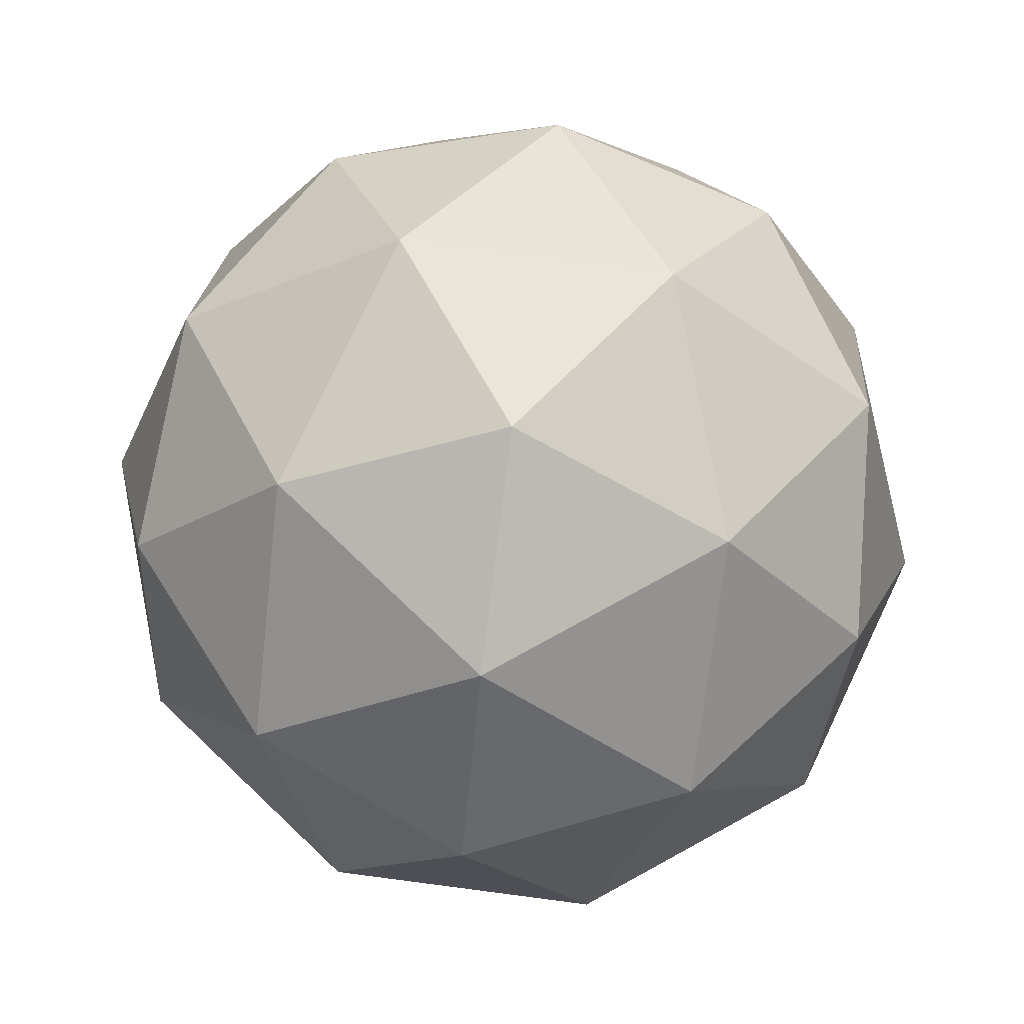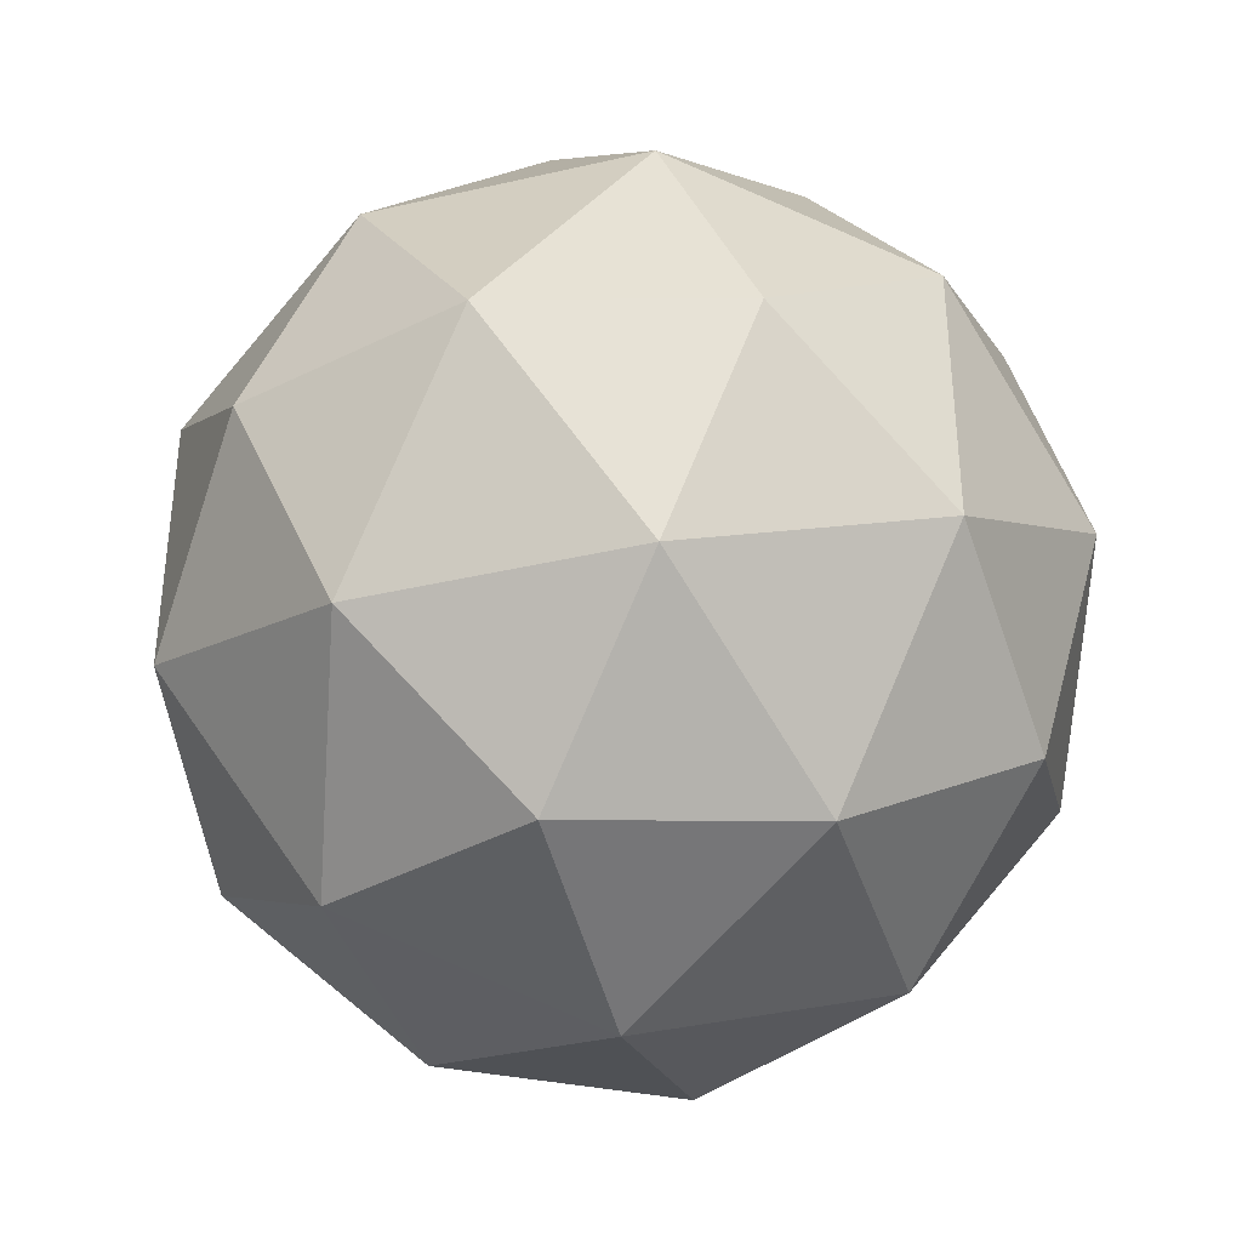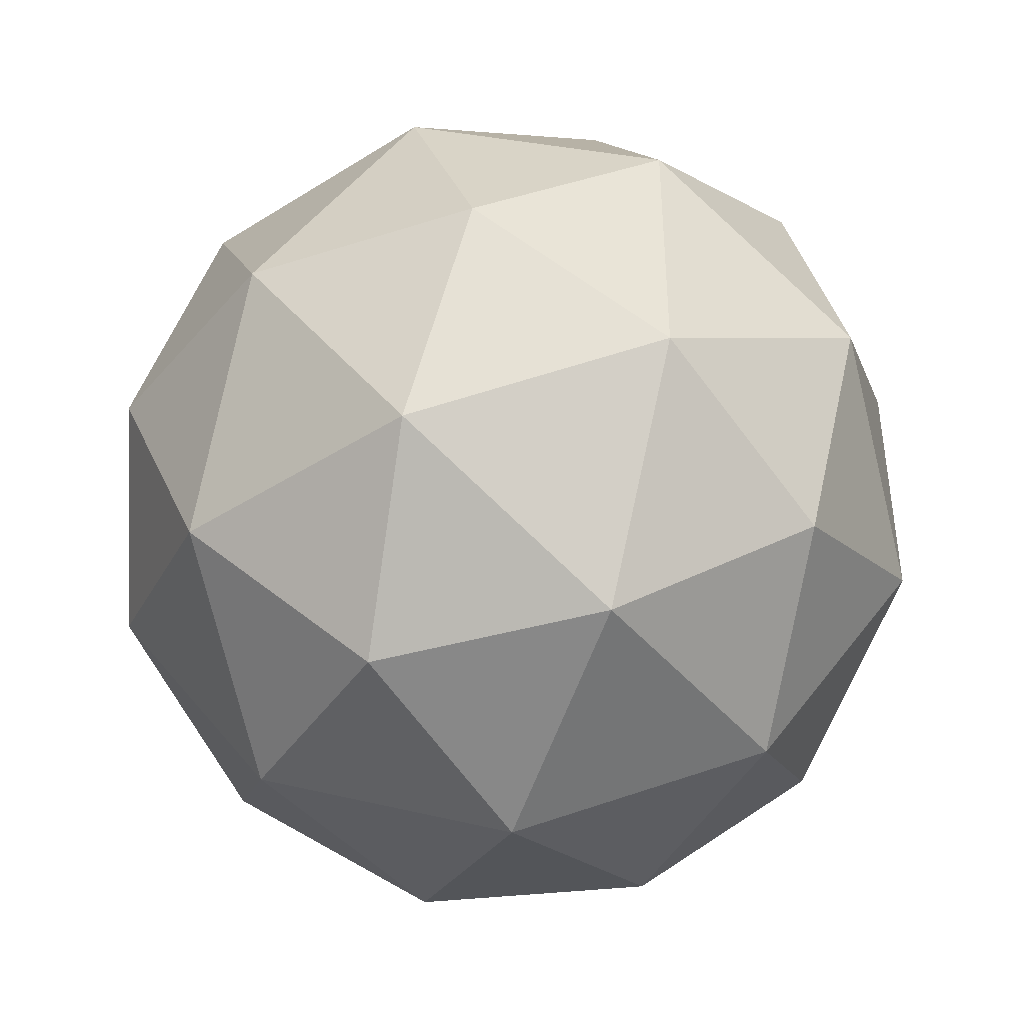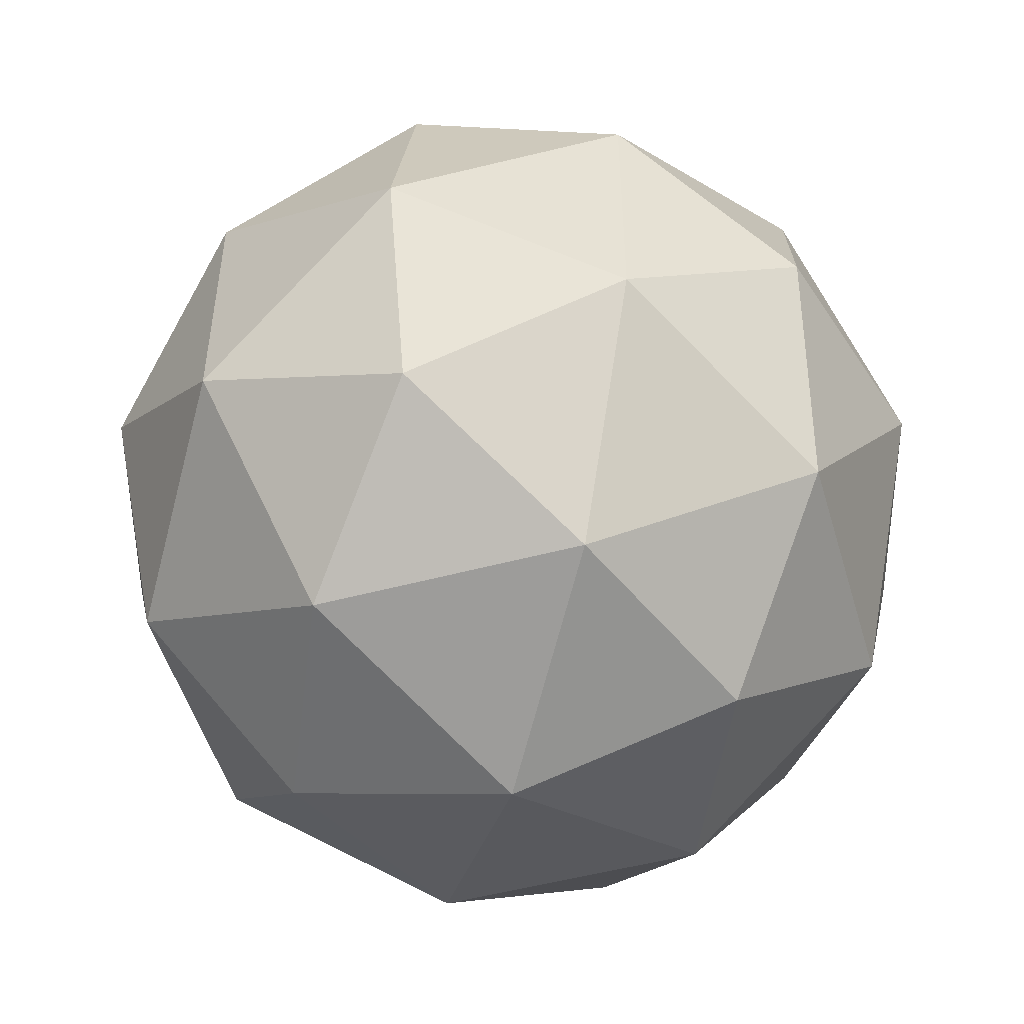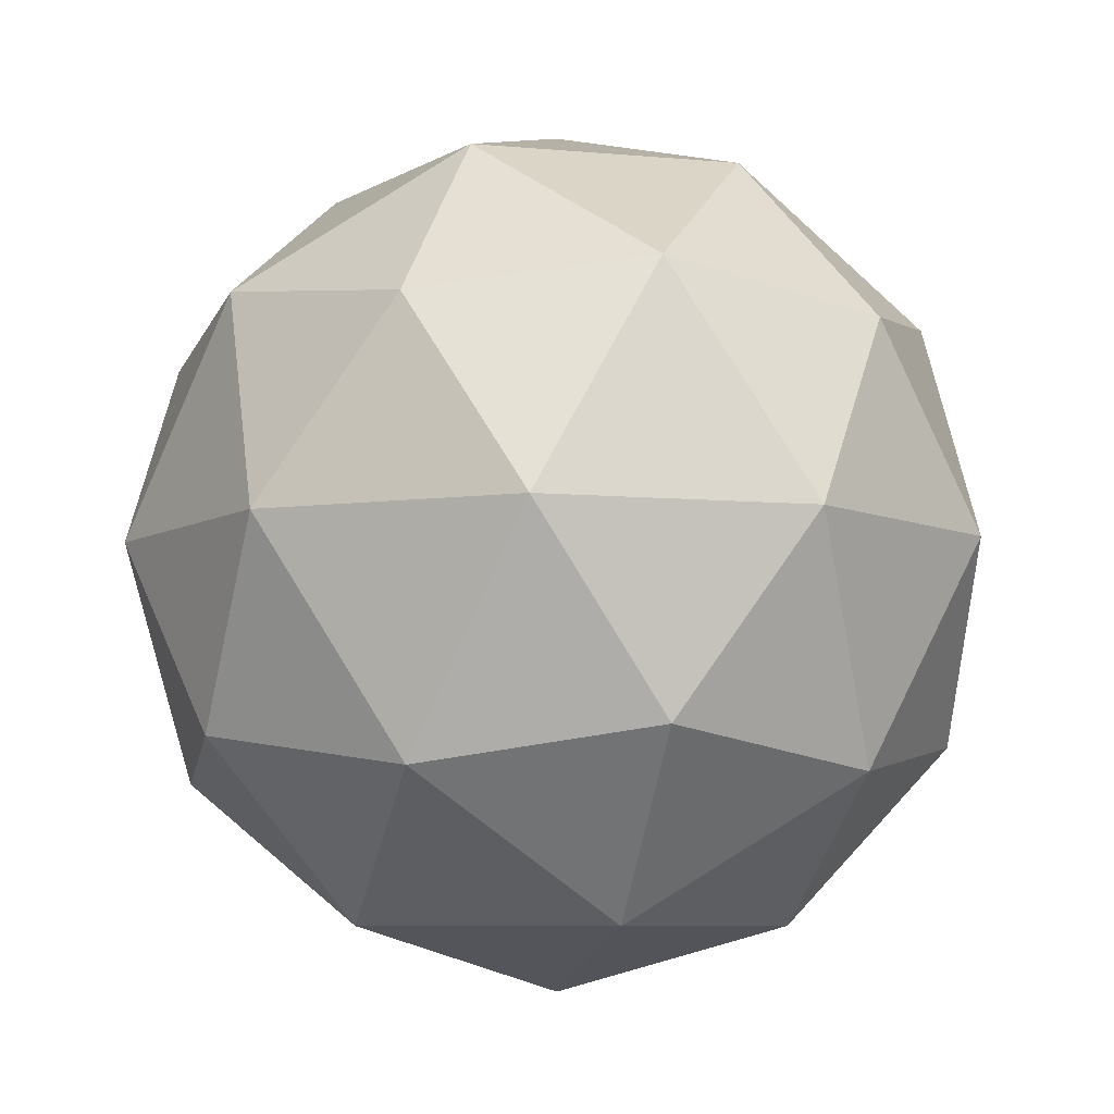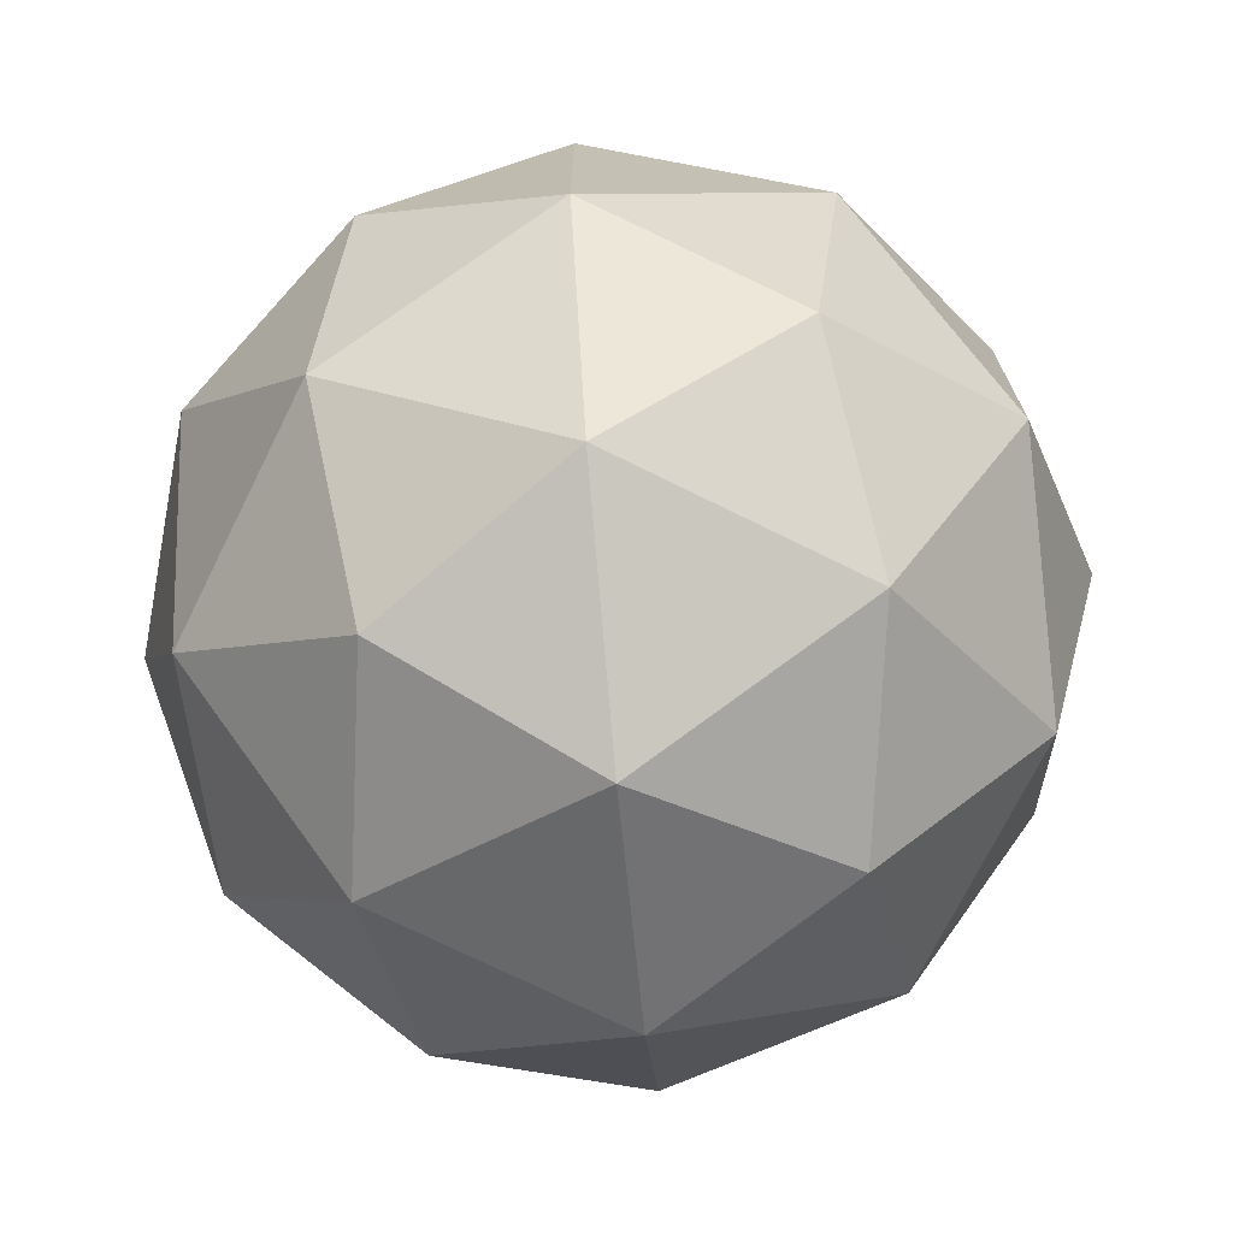
<metadata>
{"format":"obj","ext":"obj","renderer":"f3d","projection":"perspective","resolution":1024,"background":"white","views":[{"elev":79.4,"azim":-46.6,"up":"+Y"},{"elev":-38.2,"azim":-15.3,"up":"+Z"},{"elev":-43.4,"azim":-174.9,"up":"+Z"},{"elev":-50.9,"azim":-105.5,"up":"+Z"},{"elev":-7.3,"azim":-104.9,"up":"+Y"},{"elev":-72.5,"azim":31.9,"up":"+Z"}]}
</metadata>
<code>
v 0 -0.09763 0
v 0.07065 -0.04366 0.05133
v -0.02698 -0.04366 0.08305
v -0.08732 -0.04366 0
v -0.02698 -0.04366 -0.08305
v 0.07065 -0.04366 -0.05133
v 0.02698 0.04366 0.08305
v -0.07065 0.04366 0.05133
v -0.07065 0.04366 -0.05133
v 0.02698 0.04366 -0.08305
v 0.08732 0.04366 0
v 0 0.09763 0
v 0.04152 -0.08305 0.03017
v 0.02566 -0.05133 0.07899
v -0.01586 -0.08305 0.04882
v 0.04152 -0.08305 -0.03017
v 0.08305 -0.05133 0
v -0.06719 -0.05133 0.04882
v -0.05133 -0.08305 0
v -0.06719 -0.05133 -0.04882
v -0.01586 -0.08305 -0.04882
v 0.02566 -0.05133 -0.07899
v 0.09285 0 -0.03017
v 0.09285 0 0.03017
v 0.05739 0 0.07899
v 0 0 0.09763
v -0.05739 0 0.07899
v -0.09285 0 0.03017
v -0.09285 0 -0.03017
v -0.05739 0 -0.07899
v 0 0 -0.09763
v 0.05739 0 -0.07899
v 0.06719 0.05133 0.04882
v -0.02566 0.05133 0.07899
v -0.08305 0.05133 0
v -0.02566 0.05133 -0.07899
v 0.06719 0.05133 -0.04882
v 0.05133 0.08305 0
v 0.01586 0.08305 0.04882
v -0.04152 0.08305 0.03017
v -0.04152 0.08305 -0.03017
v 0.01586 0.08305 -0.04882
f 1 13 15
f 2 13 17
f 1 15 19
f 1 19 21
f 1 21 16
f 2 17 24
f 3 14 26
f 4 18 28
f 5 20 30
f 6 22 32
f 2 24 25
f 3 26 27
f 4 28 29
f 5 30 31
f 6 32 23
f 7 33 39
f 8 34 40
f 9 35 41
f 10 36 42
f 11 37 38
f 15 14 3
f 15 13 14
f 13 2 14
f 17 16 6
f 17 13 16
f 13 1 16
f 19 18 4
f 19 15 18
f 15 3 18
f 21 20 5
f 21 19 20
f 19 4 20
f 16 22 6
f 16 21 22
f 21 5 22
f 24 23 11
f 24 17 23
f 17 6 23
f 26 25 7
f 26 14 25
f 14 2 25
f 28 27 8
f 28 18 27
f 18 3 27
f 30 29 9
f 30 20 29
f 20 4 29
f 32 31 10
f 32 22 31
f 22 5 31
f 25 33 7
f 25 24 33
f 24 11 33
f 27 34 8
f 27 26 34
f 26 7 34
f 29 35 9
f 29 28 35
f 28 8 35
f 31 36 10
f 31 30 36
f 30 9 36
f 23 37 11
f 23 32 37
f 32 10 37
f 39 38 12
f 39 33 38
f 33 11 38
f 40 39 12
f 40 34 39
f 34 7 39
f 41 40 12
f 41 35 40
f 35 8 40
f 42 41 12
f 42 36 41
f 36 9 41
f 38 42 12
f 38 37 42
f 37 10 42

</code>
